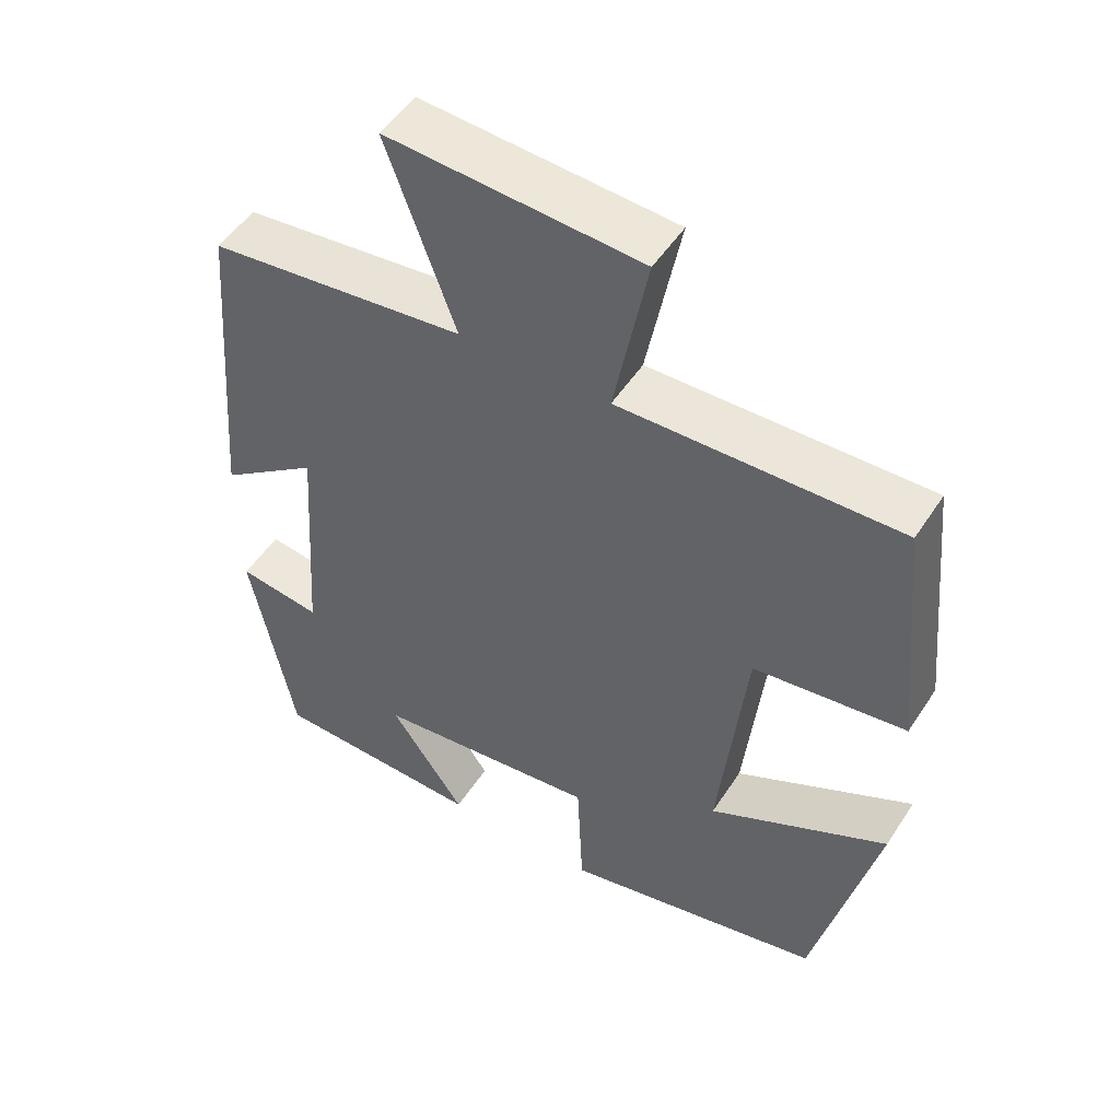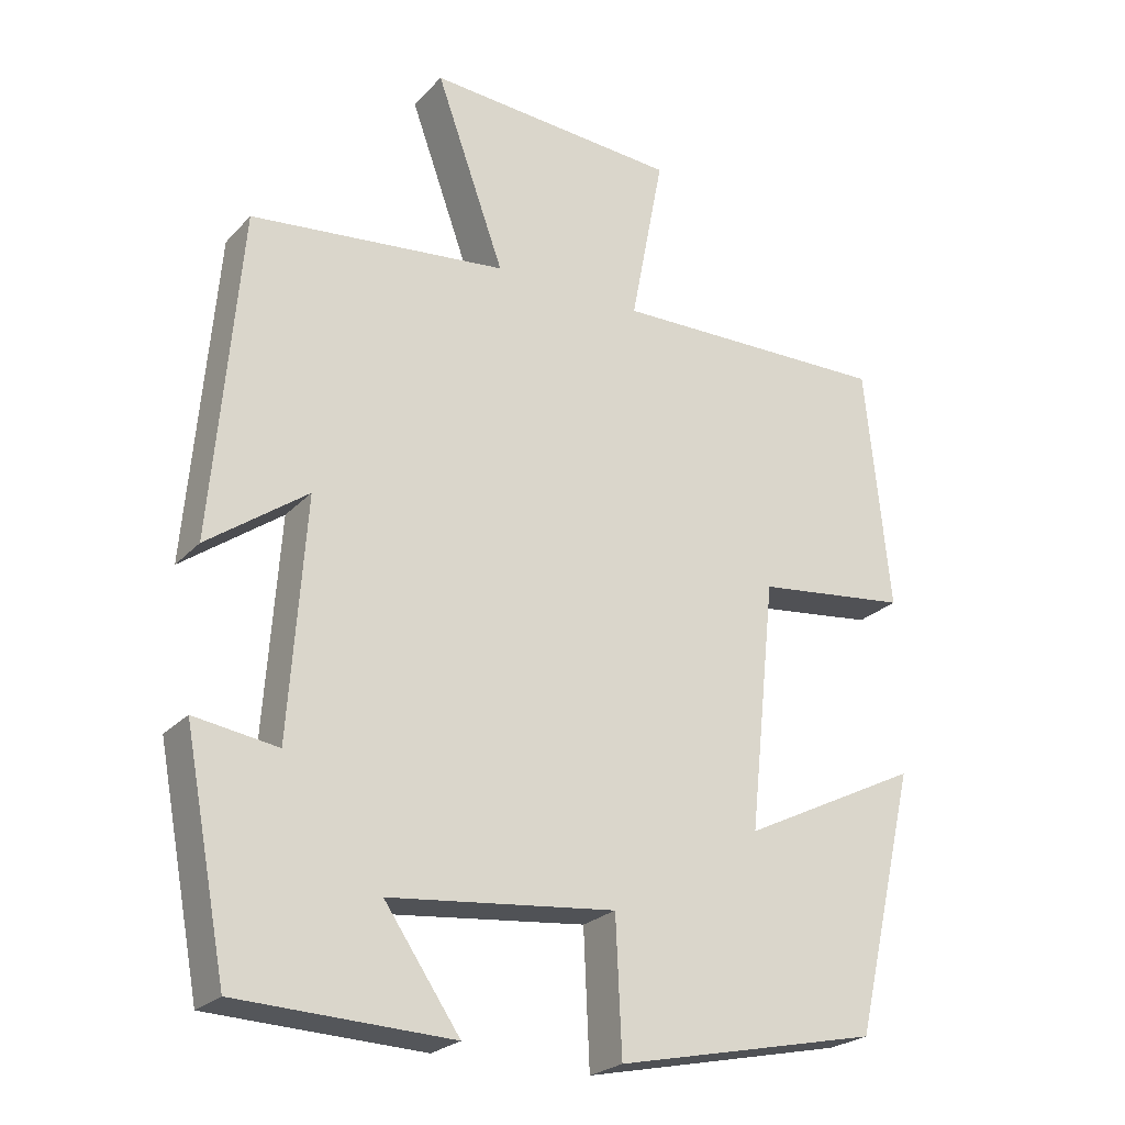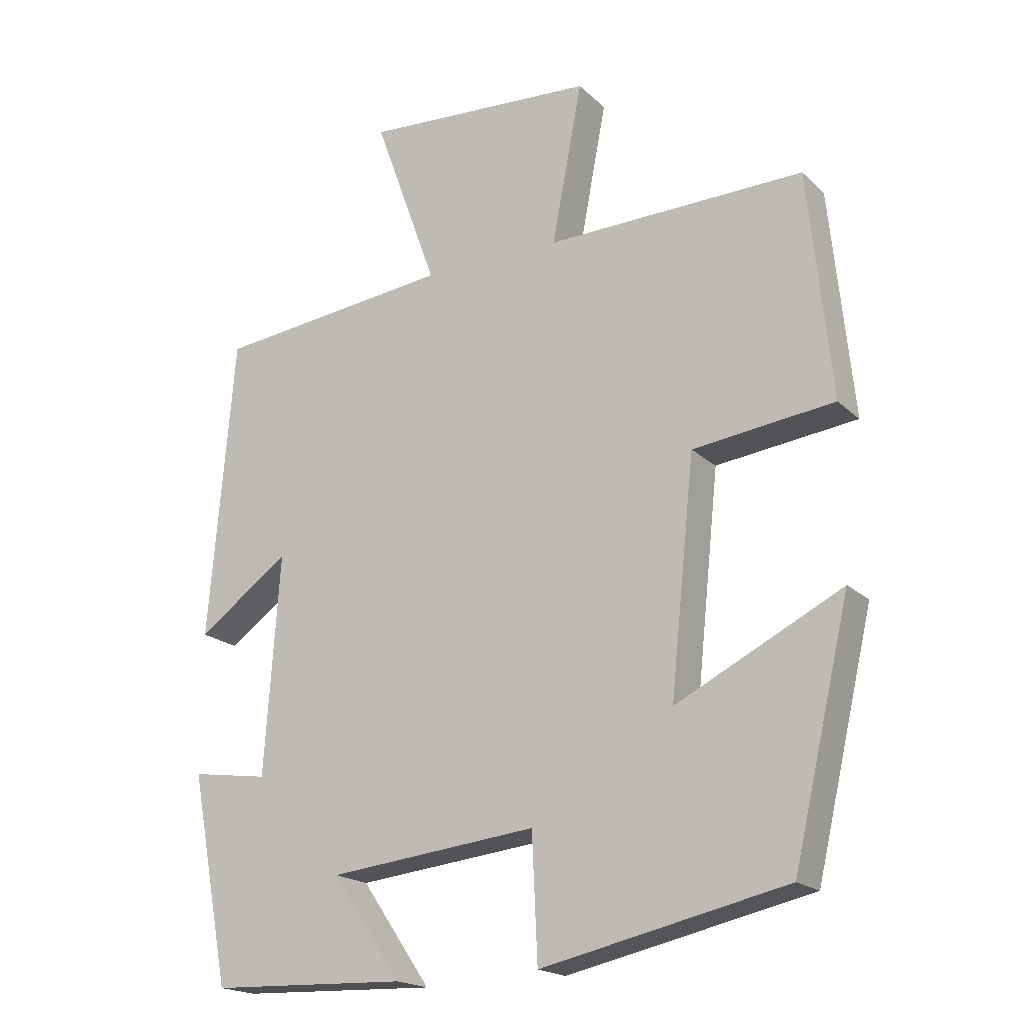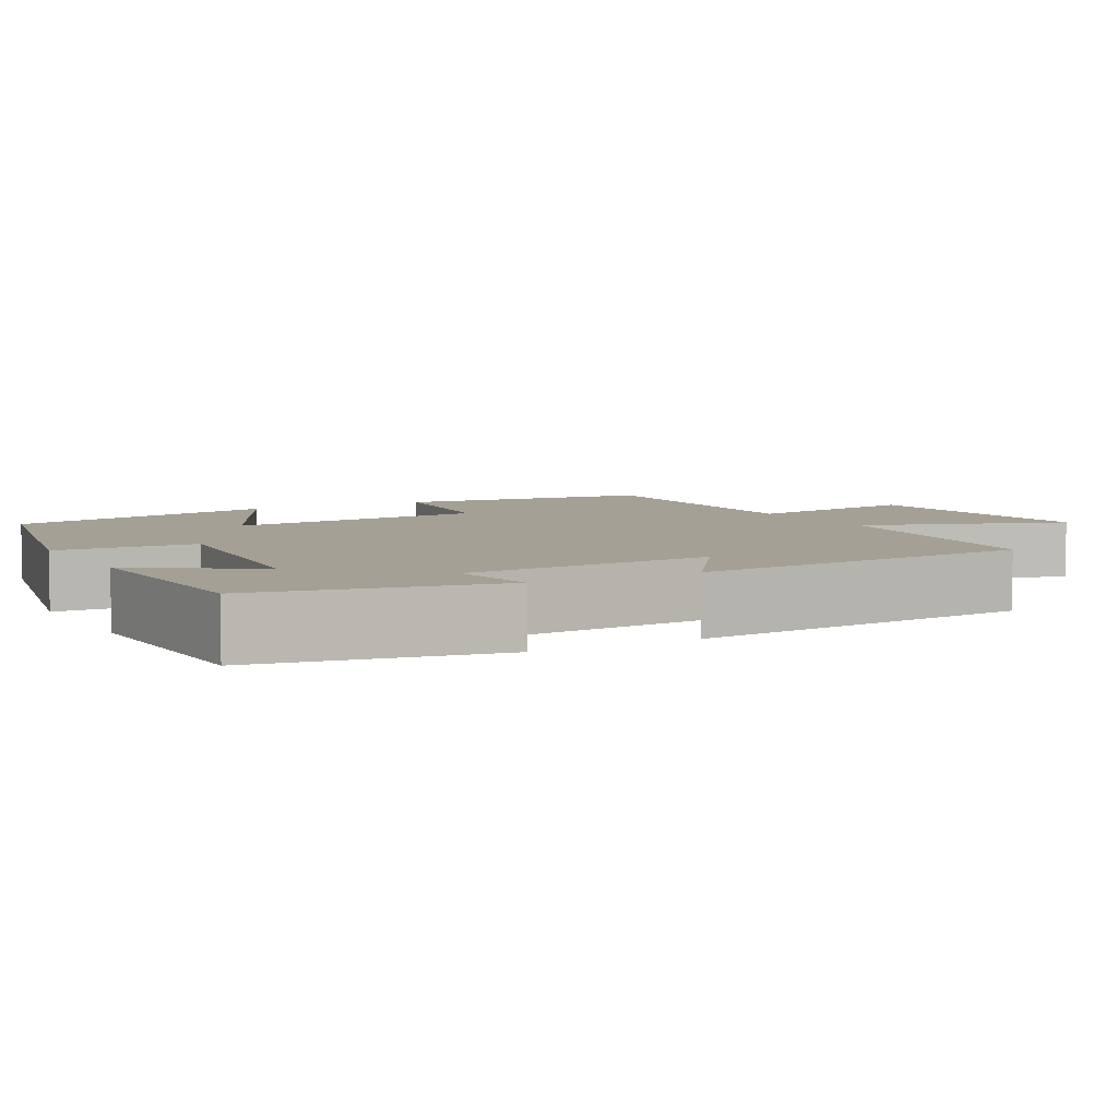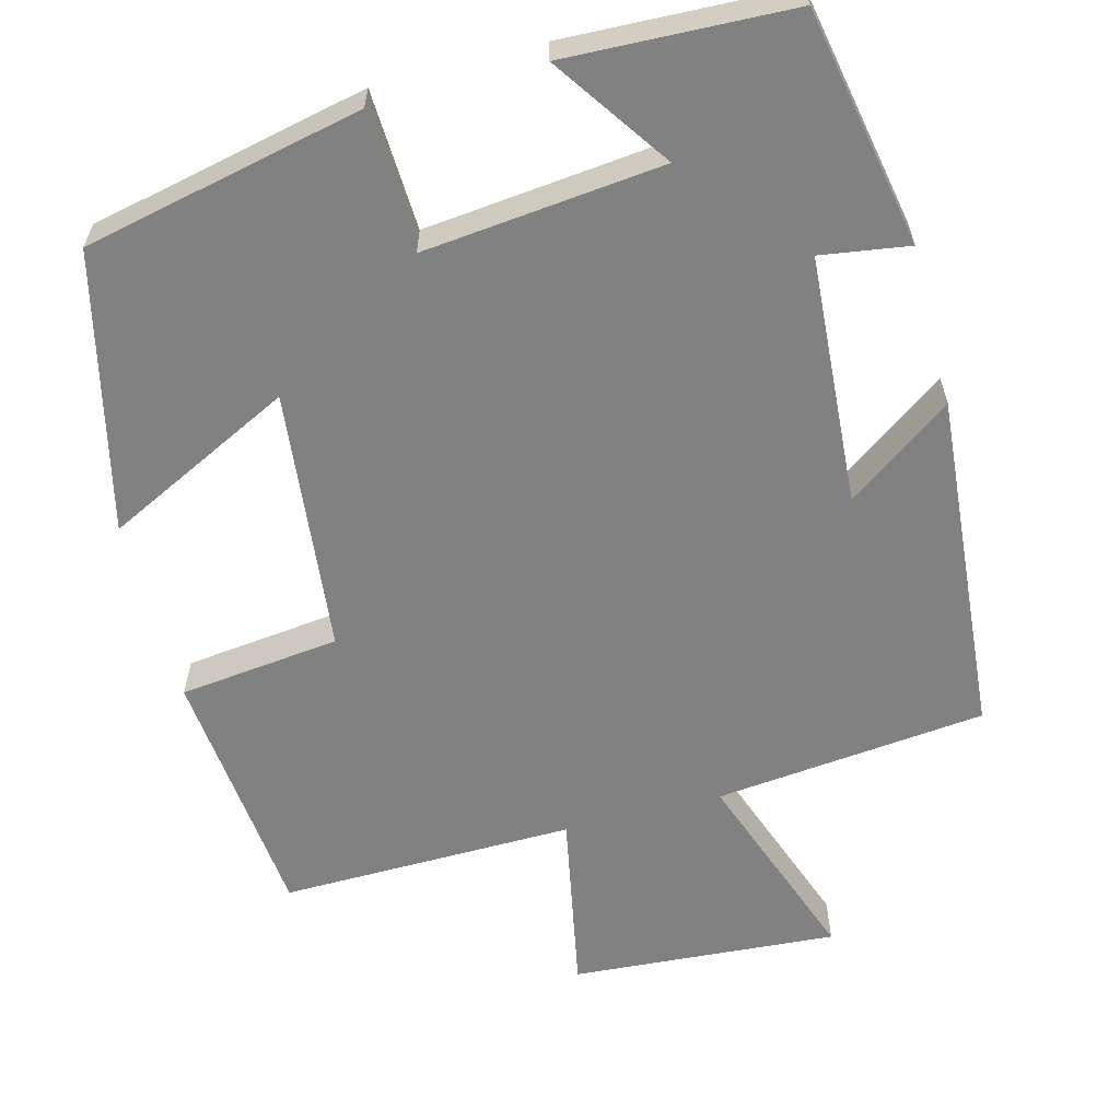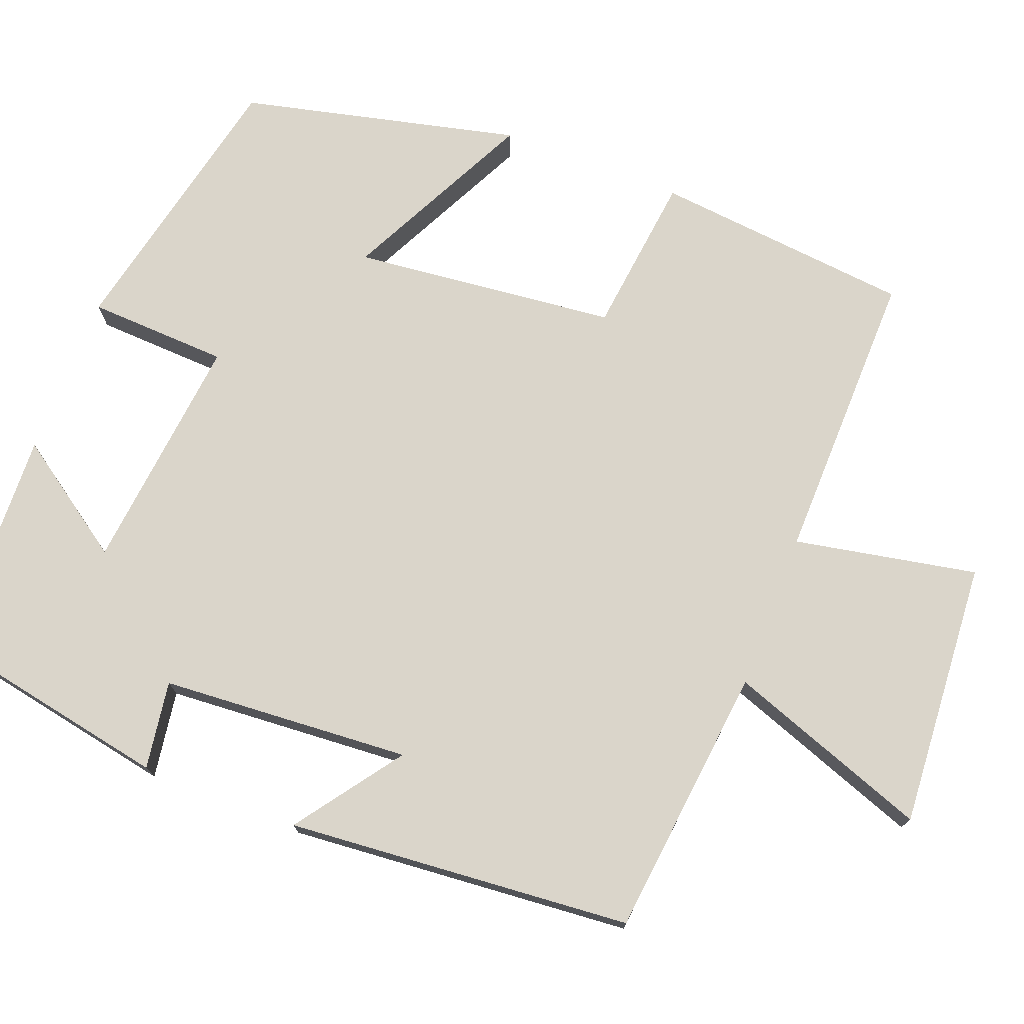
<metadata>
{"format":"obj","ext":"obj","renderer":"f3d","projection":"perspective","resolution":1024,"background":"white","views":[{"elev":50.8,"azim":32.0,"up":"+Z"},{"elev":-24.3,"azim":-31.7,"up":"+Z"},{"elev":-19.3,"azim":31.3,"up":"+Z"},{"elev":5.7,"azim":-119.0,"up":"+Y"},{"elev":-60.5,"azim":-165.3,"up":"+Y"},{"elev":74.3,"azim":-68.9,"up":"+Y"}]}
</metadata>
<code>
v 0.416 0.07 -0.423
v 0.059 0.07 -0.5
v 0.051 0.07 -0.32
v -0.255 0.07 -0.352
v -0.153 0.07 -0.5
v -0.442 0.07 -0.489
v -0.5 0.07 -0.185
v -0.387 0.07 -0.202
v -0.365 0.07 0.118
v -0.5 0.07 0.021
v -0.463 0.07 0.463
v -0.115 0.07 0.5
v -0.208 0.07 0.758
v 0.134 0.07 0.734
v 0.089 0.07 0.5
v 0.467 0.07 0.506
v 0.5 0.07 0.175
v 0.294 0.07 0.151
v 0.258 0.07 -0.187
v 0.5 0.07 -0.067
v 0.416 0 -0.423
v 0.059 0 -0.5
v 0.051 0 -0.32
v -0.255 0 -0.352
v -0.153 0 -0.5
v -0.442 0 -0.489
v -0.5 0 -0.185
v -0.387 0 -0.202
v -0.365 0 0.118
v -0.5 0 0.021
v -0.463 0 0.463
v -0.115 0 0.5
v -0.208 0 0.758
v 0.134 0 0.734
v 0.089 0 0.5
v 0.467 0 0.506
v 0.5 0 0.175
v 0.294 0 0.151
v 0.258 0 -0.187
v 0.5 0 -0.067
f 1 2 3
f 20 1 3
f 19 20 3
f 18 19 3 4
f 15 16 17 18
f 15 18 4
f 12 13 14 15
f 11 12 15
f 10 11 15
f 9 10 15
f 8 9 15 4
f 6 7 8
f 5 6 8
f 4 5 8
f 23 22 21
f 23 21 40
f 23 40 39
f 24 23 39 38
f 38 37 36 35
f 24 38 35
f 35 34 33 32
f 35 32 31
f 35 31 30
f 35 30 29
f 24 35 29 28
f 28 27 26
f 28 26 25
f 28 25 24
f 1 21 22 2
f 2 22 23 3
f 3 23 24 4
f 4 24 25 5
f 5 25 26 6
f 6 26 27 7
f 7 27 28 8
f 8 28 29 9
f 9 29 30 10
f 10 30 31 11
f 11 31 32 12
f 12 32 33 13
f 13 33 34 14
f 14 34 35 15
f 15 35 36 16
f 16 36 37 17
f 17 37 38 18
f 18 38 39 19
f 19 39 40 20
f 20 40 21 1

</code>
